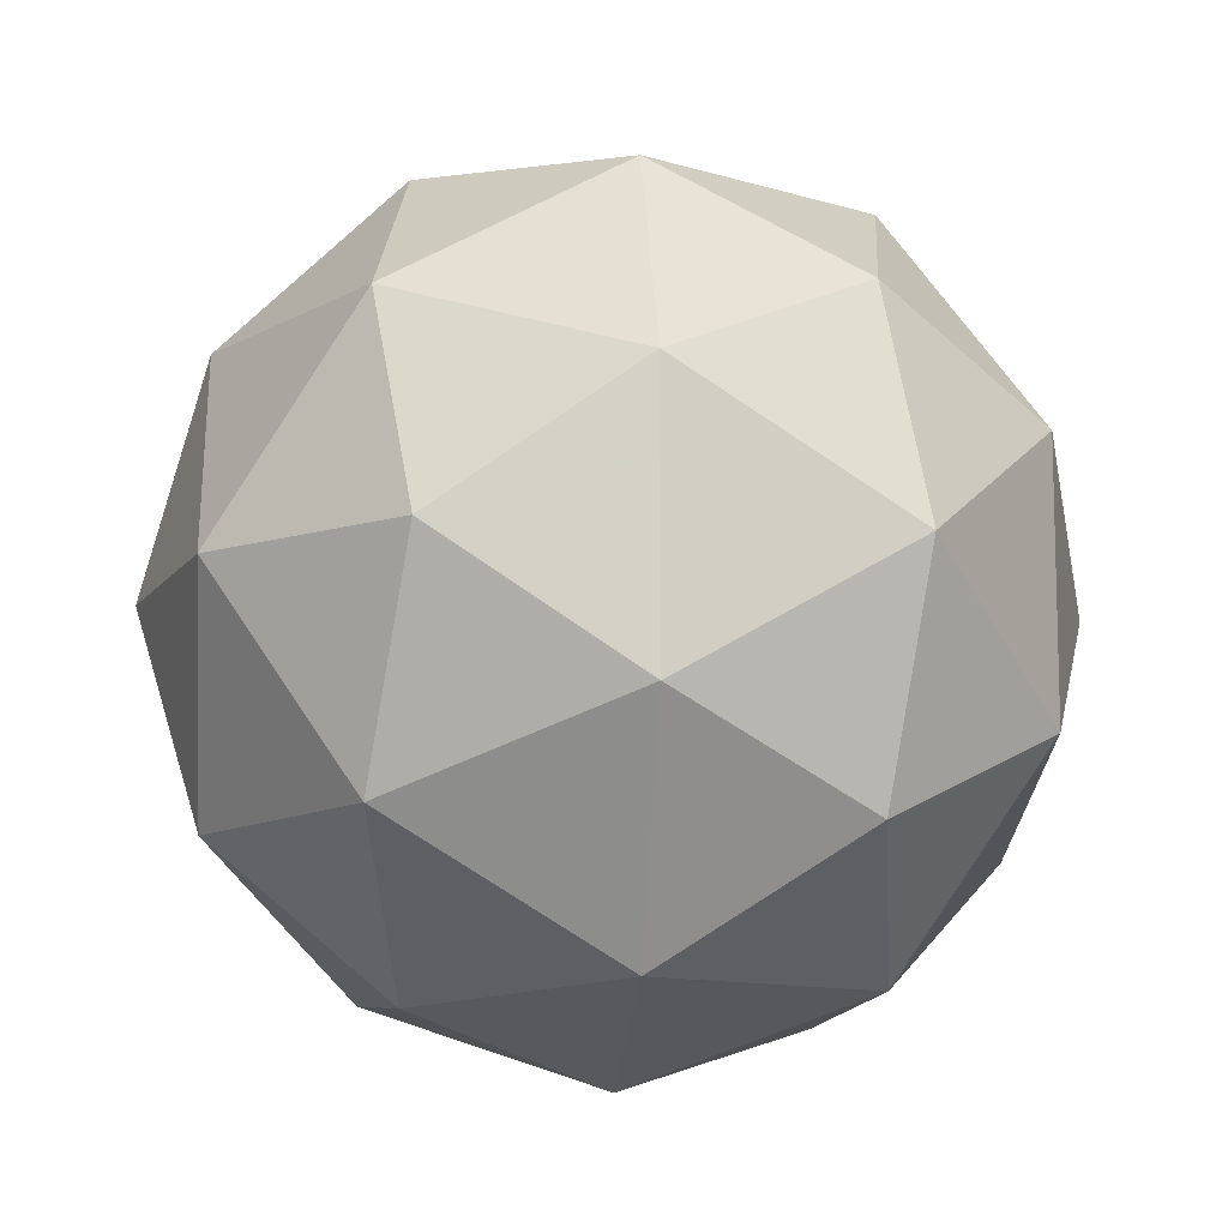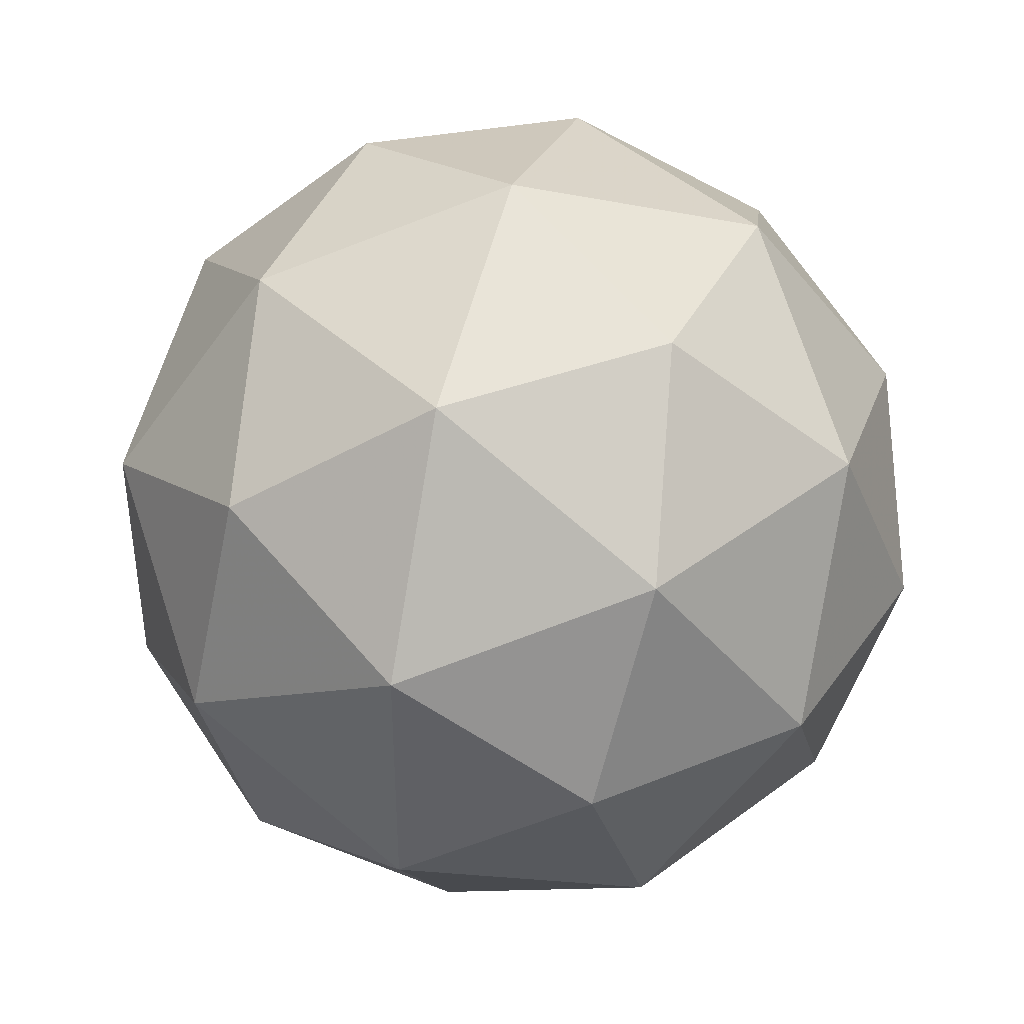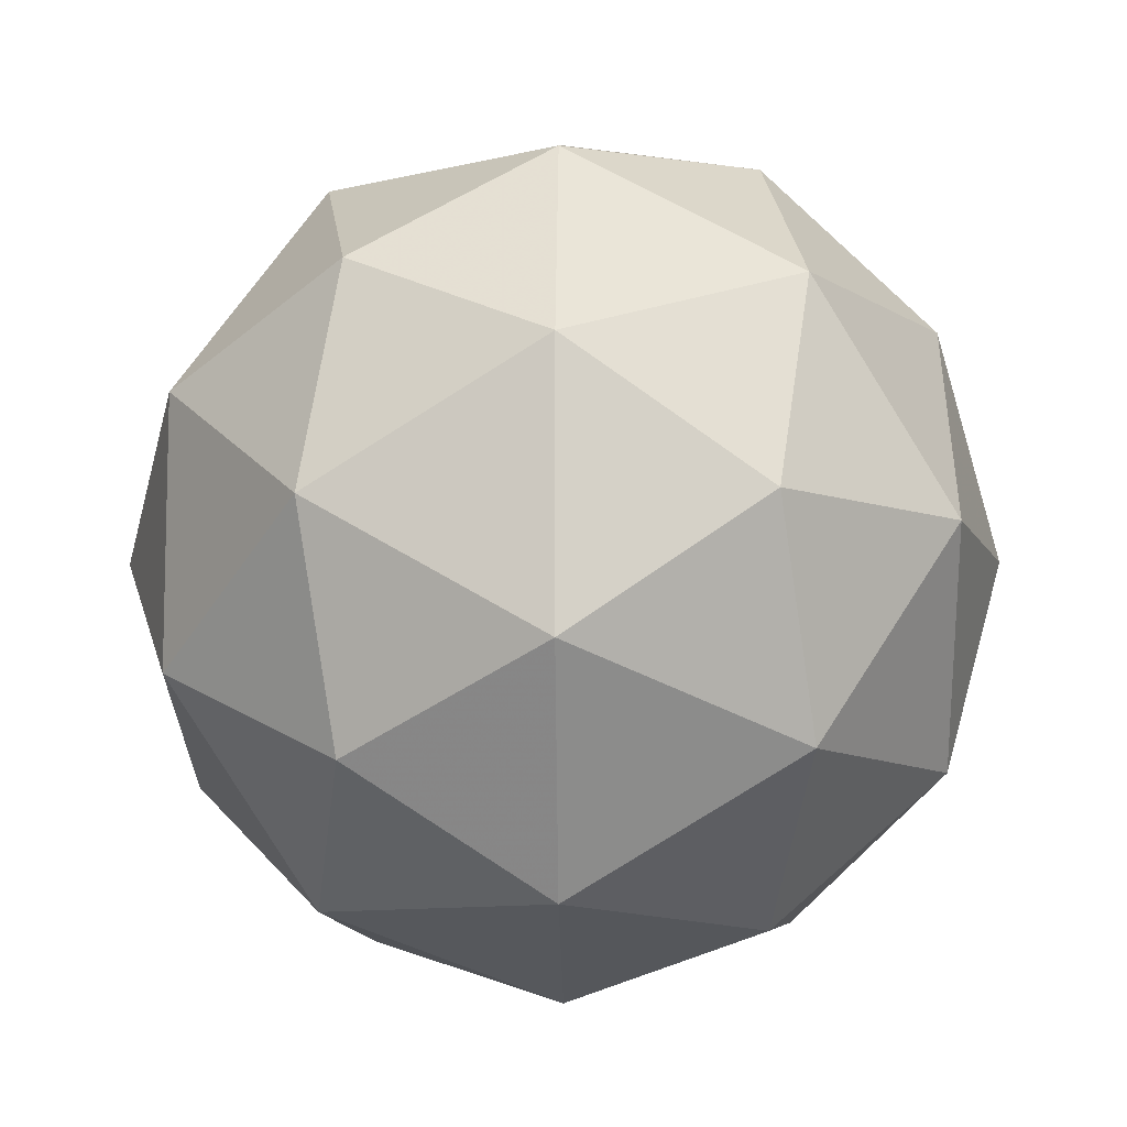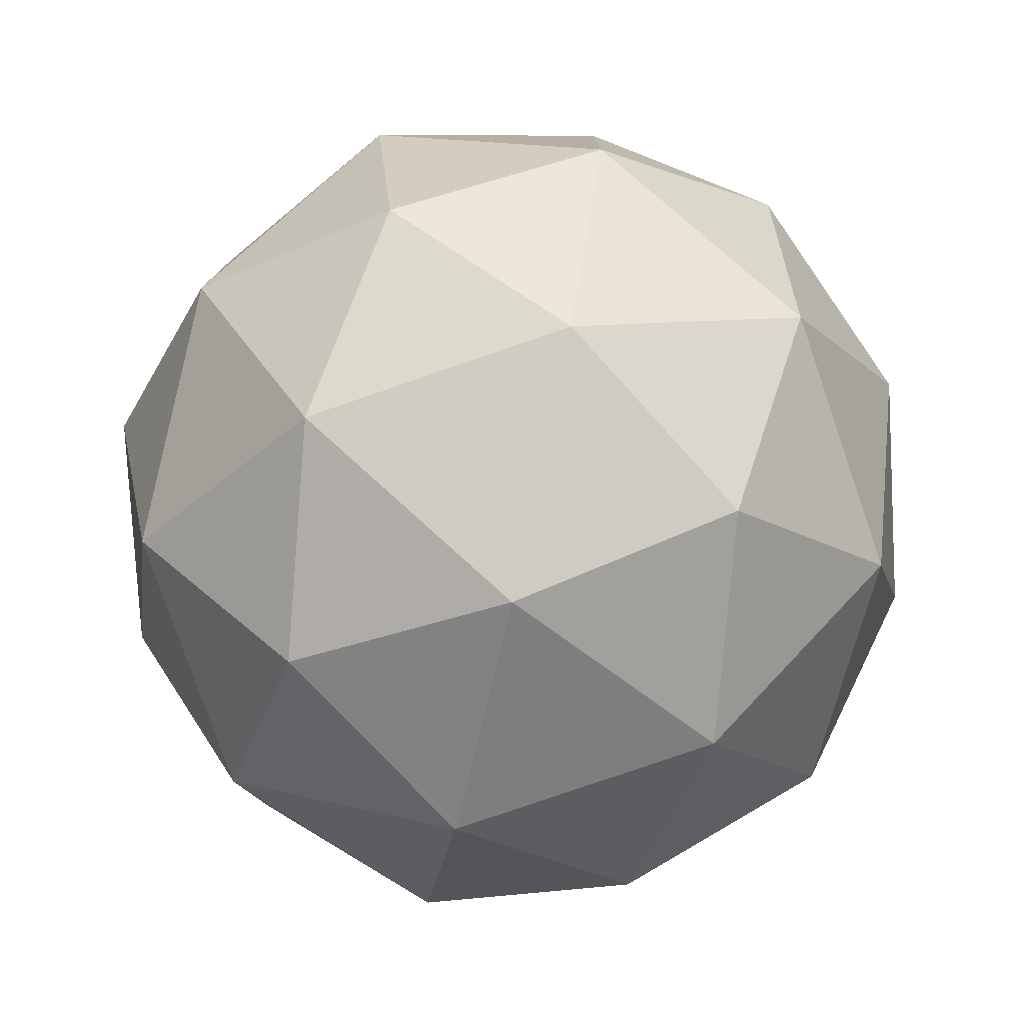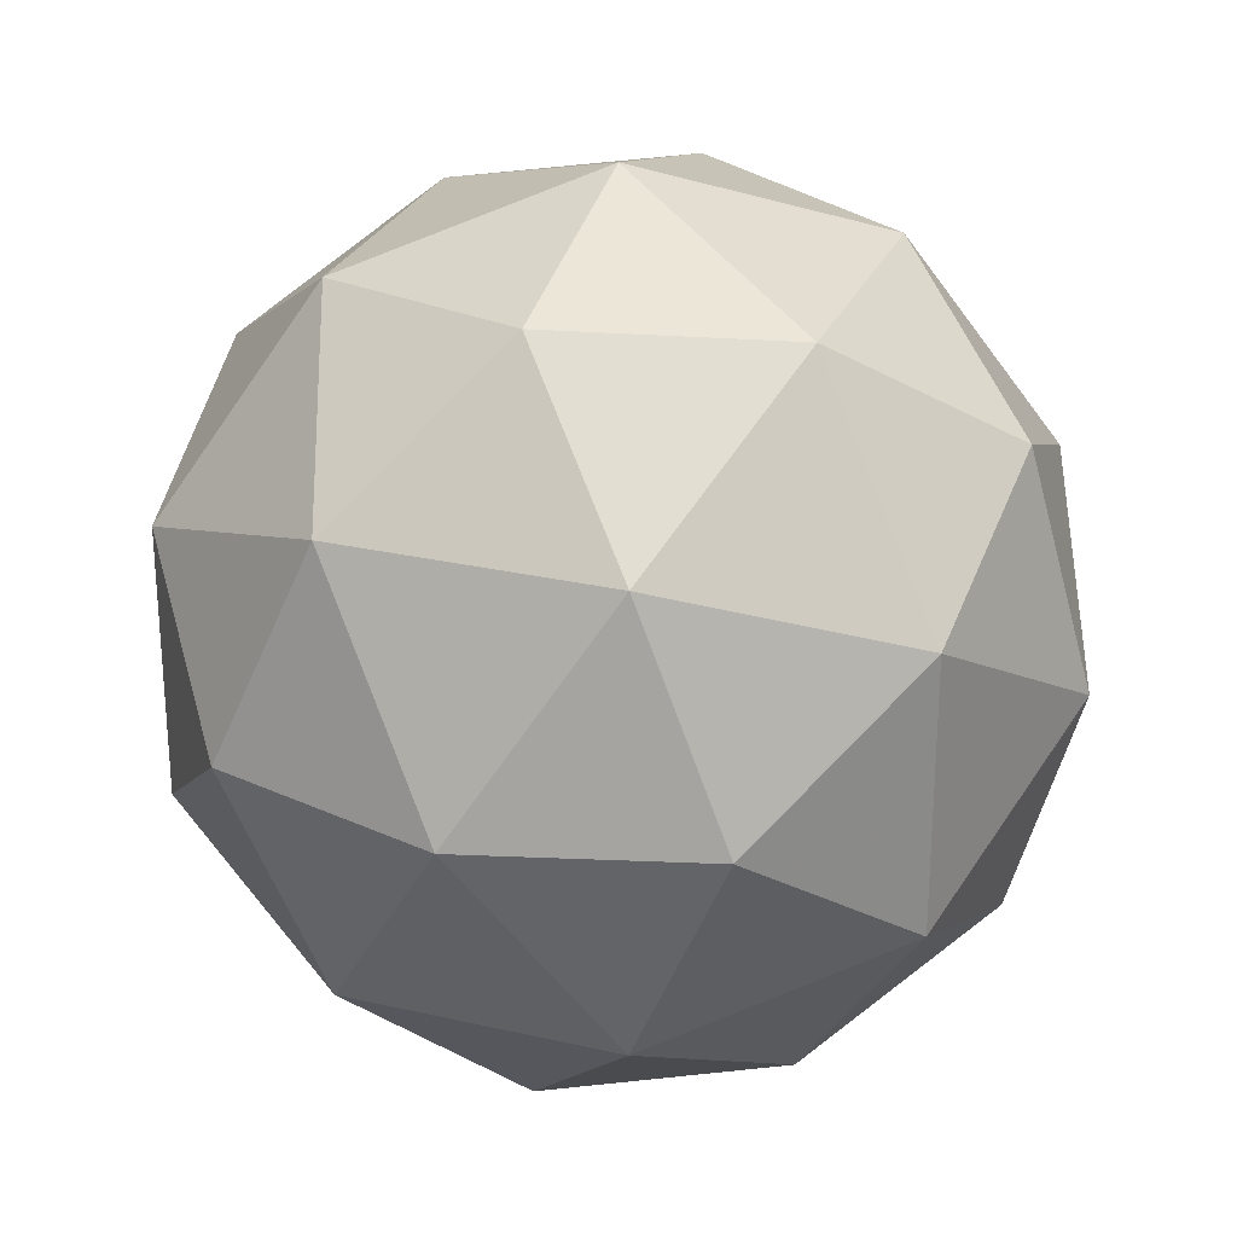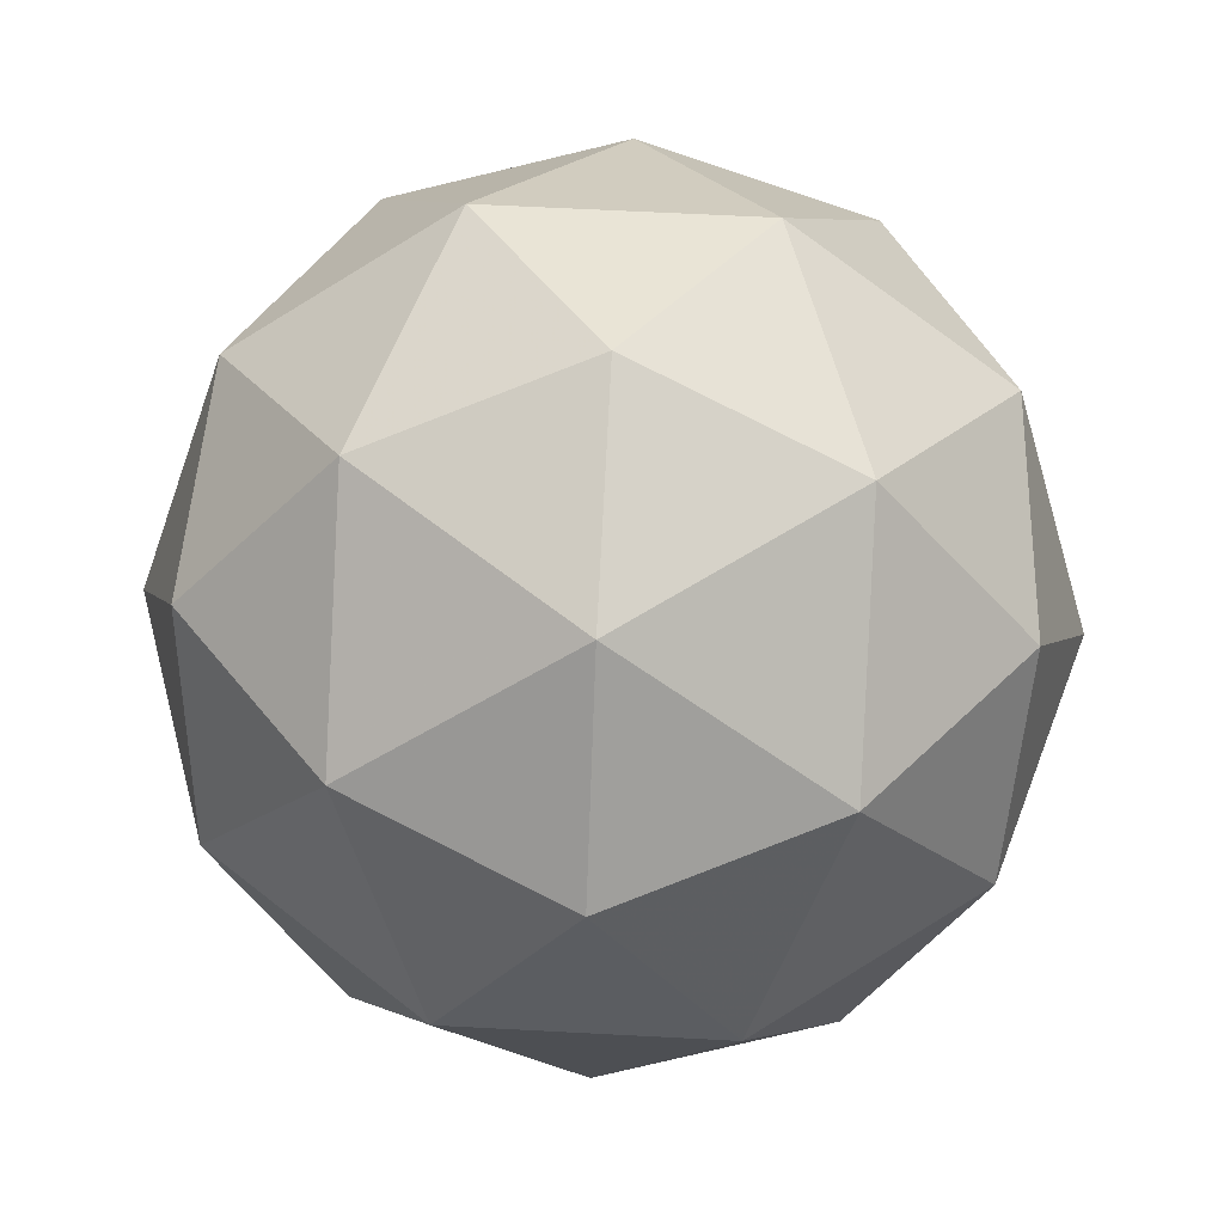
<metadata>
{"format":"obj","ext":"obj","renderer":"f3d","projection":"perspective","resolution":1024,"background":"white","views":[{"elev":-11.2,"azim":-158.5,"up":"+Z"},{"elev":41.9,"azim":-73.8,"up":"+Z"},{"elev":-9.7,"azim":91.0,"up":"+Z"},{"elev":-78.8,"azim":77.3,"up":"+Z"},{"elev":27.2,"azim":-12.1,"up":"+Z"},{"elev":61.2,"azim":-50.9,"up":"+Y"}]}
</metadata>
<code>
g BAGR-i2-g130-s307
v 6315 5017 -4880
v 6404 5048 -4815
v 6281 5048 -4775
v 6467 5133 -4769
v 6494 5116 -4880
v 6205 5048 -4880
v 6281 5048 -4985
v 6404 5048 -4945
v 6515 5227 -4815
v 6257 5133 -4701
v 6370 5116 -4710
v 6315 5227 -4670
v 6127 5133 -4880
v 6170 5116 -4775
v 6115 5227 -4815
v 6257 5133 -5058
v 6170 5116 -4985
v 6192 5227 -5050
v 6467 5133 -4990
v 6370 5116 -5050
v 6438 5227 -5050
v 6438 5227 -4710
v 6192 5227 -4710
v 6115 5227 -4945
v 6315 5227 -5090
v 6515 5227 -4945
v 6373 5321 -4701
v 6460 5337 -4775
v 6349 5405 -4775
v 6163 5321 -4769
v 6260 5337 -4710
v 6226 5405 -4815
v 6163 5321 -4990
v 6136 5337 -4880
v 6226 5405 -4945
v 6373 5321 -5058
v 6260 5337 -5050
v 6349 5405 -4985
v 6503 5321 -4880
v 6460 5337 -4985
v 6425 5405 -4880
v 6315 5437 -4880
f 1 2 3
f 4 2 5
f 1 3 6
f 1 6 7
f 1 7 8
f 4 5 9
f 10 11 12
f 13 14 15
f 16 17 18
f 19 20 21
f 4 9 22
f 10 12 23
f 13 15 24
f 16 18 25
f 19 21 26
f 27 28 29
f 30 31 32
f 33 34 35
f 36 37 38
f 39 40 41
f 41 38 42
f 41 40 38
f 40 36 38
f 38 35 42
f 38 37 35
f 37 33 35
f 35 32 42
f 35 34 32
f 34 30 32
f 32 29 42
f 32 31 29
f 31 27 29
f 29 41 42
f 29 28 41
f 28 39 41
f 26 40 39
f 26 21 40
f 21 36 40
f 25 37 36
f 25 18 37
f 18 33 37
f 24 34 33
f 24 15 34
f 15 30 34
f 23 31 30
f 23 12 31
f 12 27 31
f 22 28 27
f 22 9 28
f 9 39 28
f 21 25 36
f 21 20 25
f 20 16 25
f 18 24 33
f 18 17 24
f 17 13 24
f 15 23 30
f 15 14 23
f 14 10 23
f 12 22 27
f 12 11 22
f 11 4 22
f 9 26 39
f 9 5 26
f 5 19 26
f 8 20 19
f 8 7 20
f 7 16 20
f 7 17 16
f 7 6 17
f 6 13 17
f 6 14 13
f 6 3 14
f 3 10 14
f 5 8 19
f 5 2 8
f 2 1 8
f 3 11 10
f 3 2 11
f 2 4 11
f 2 4 11

</code>
